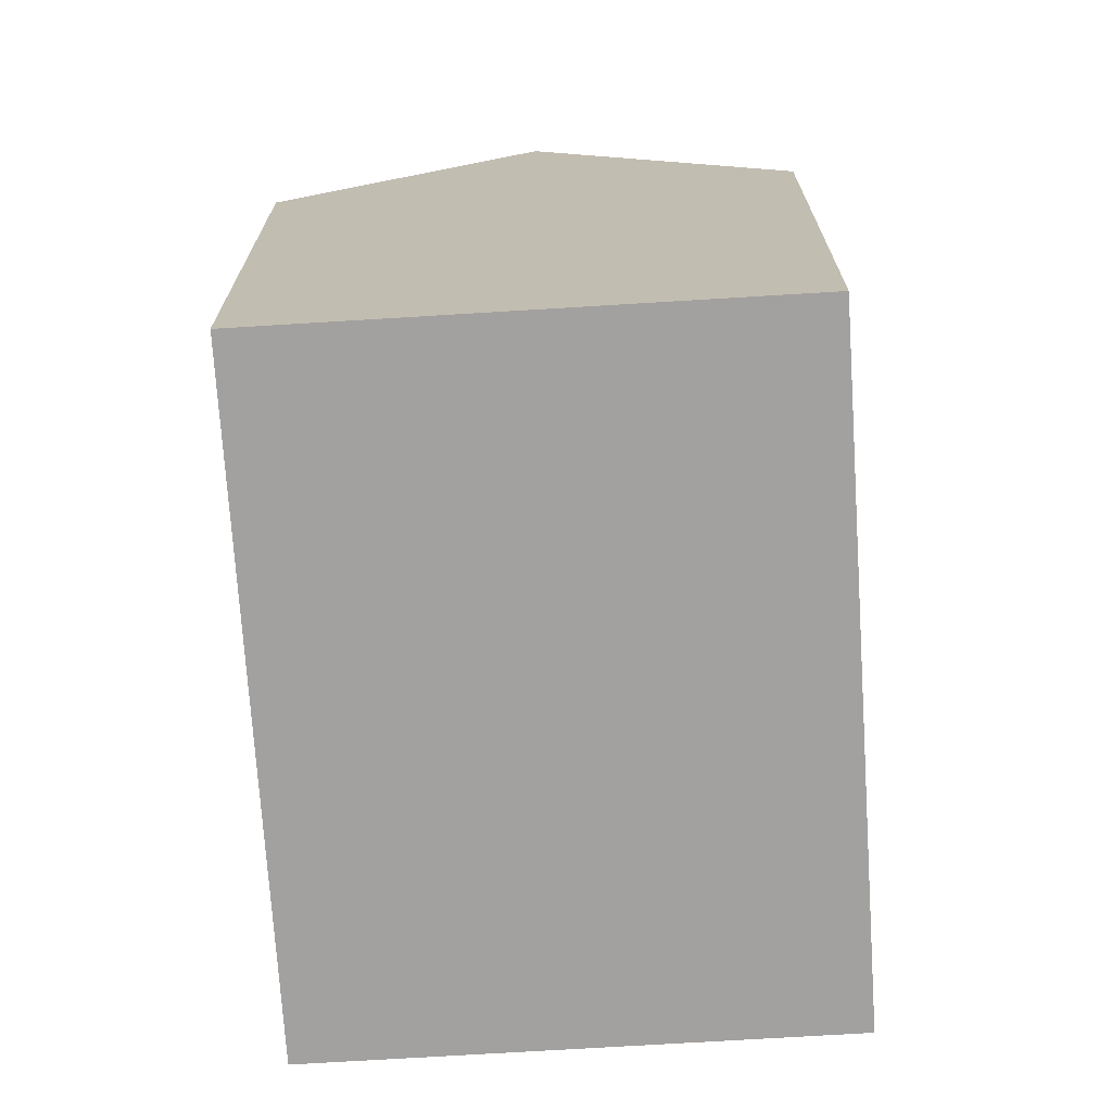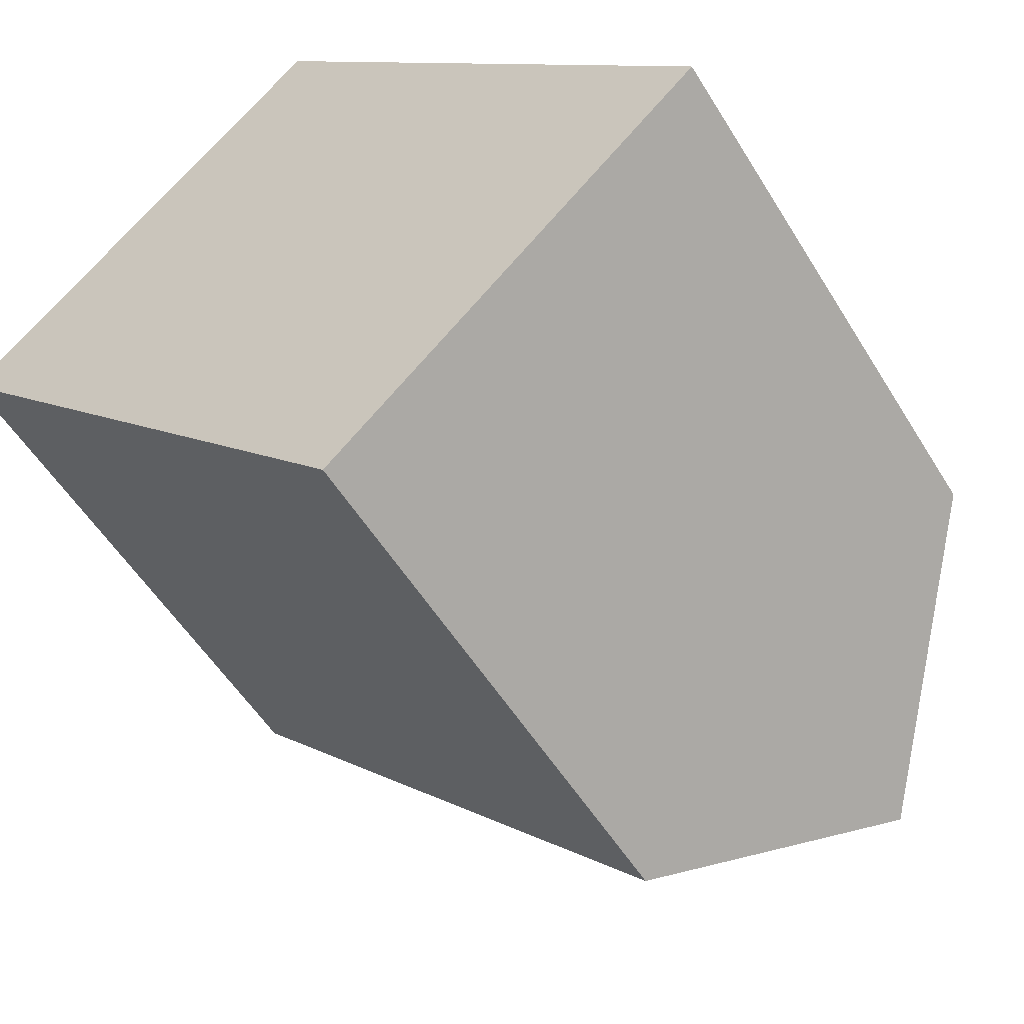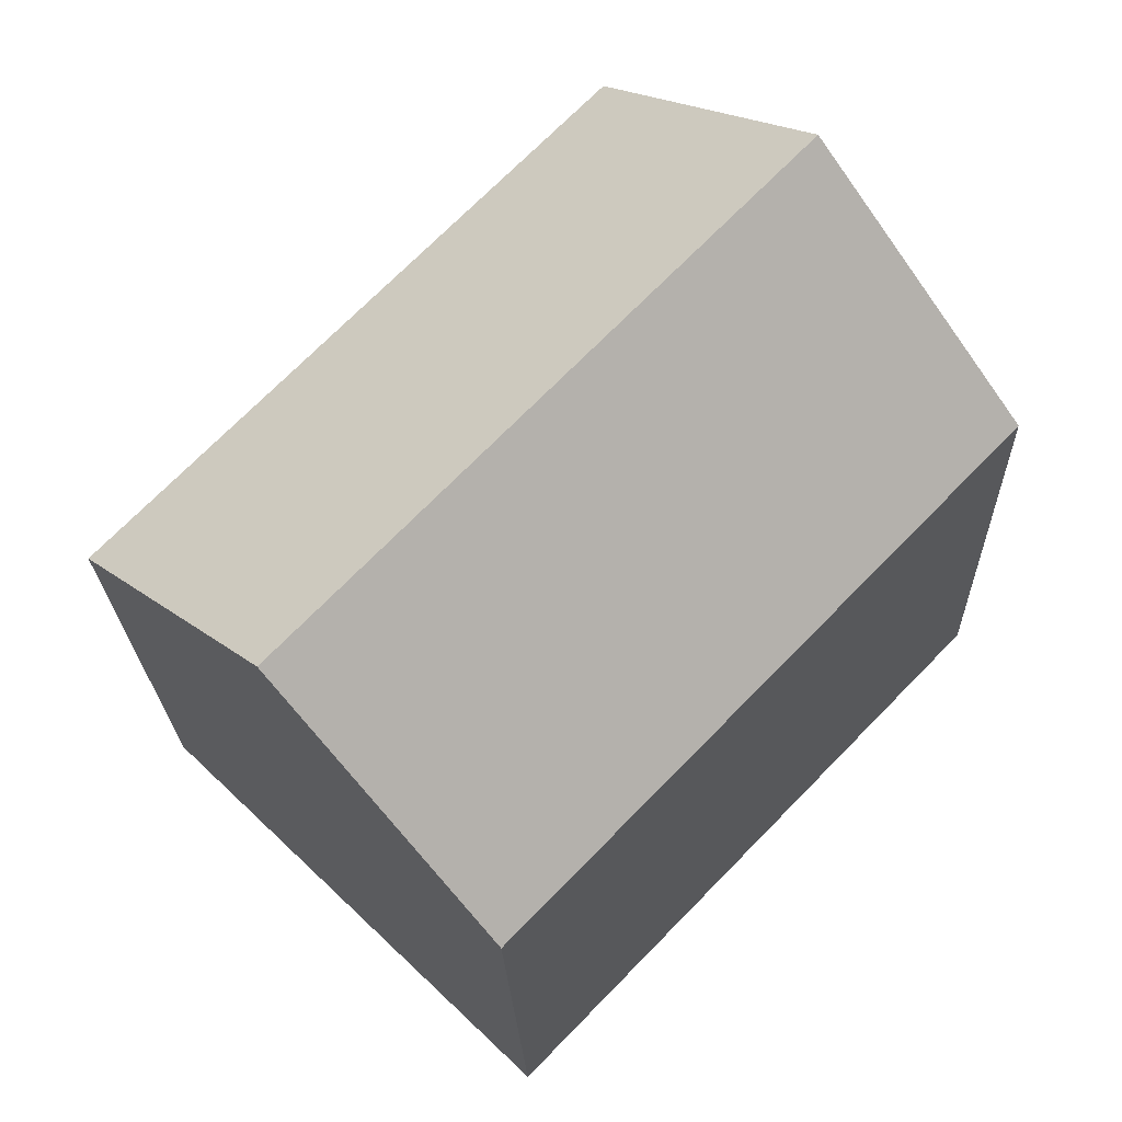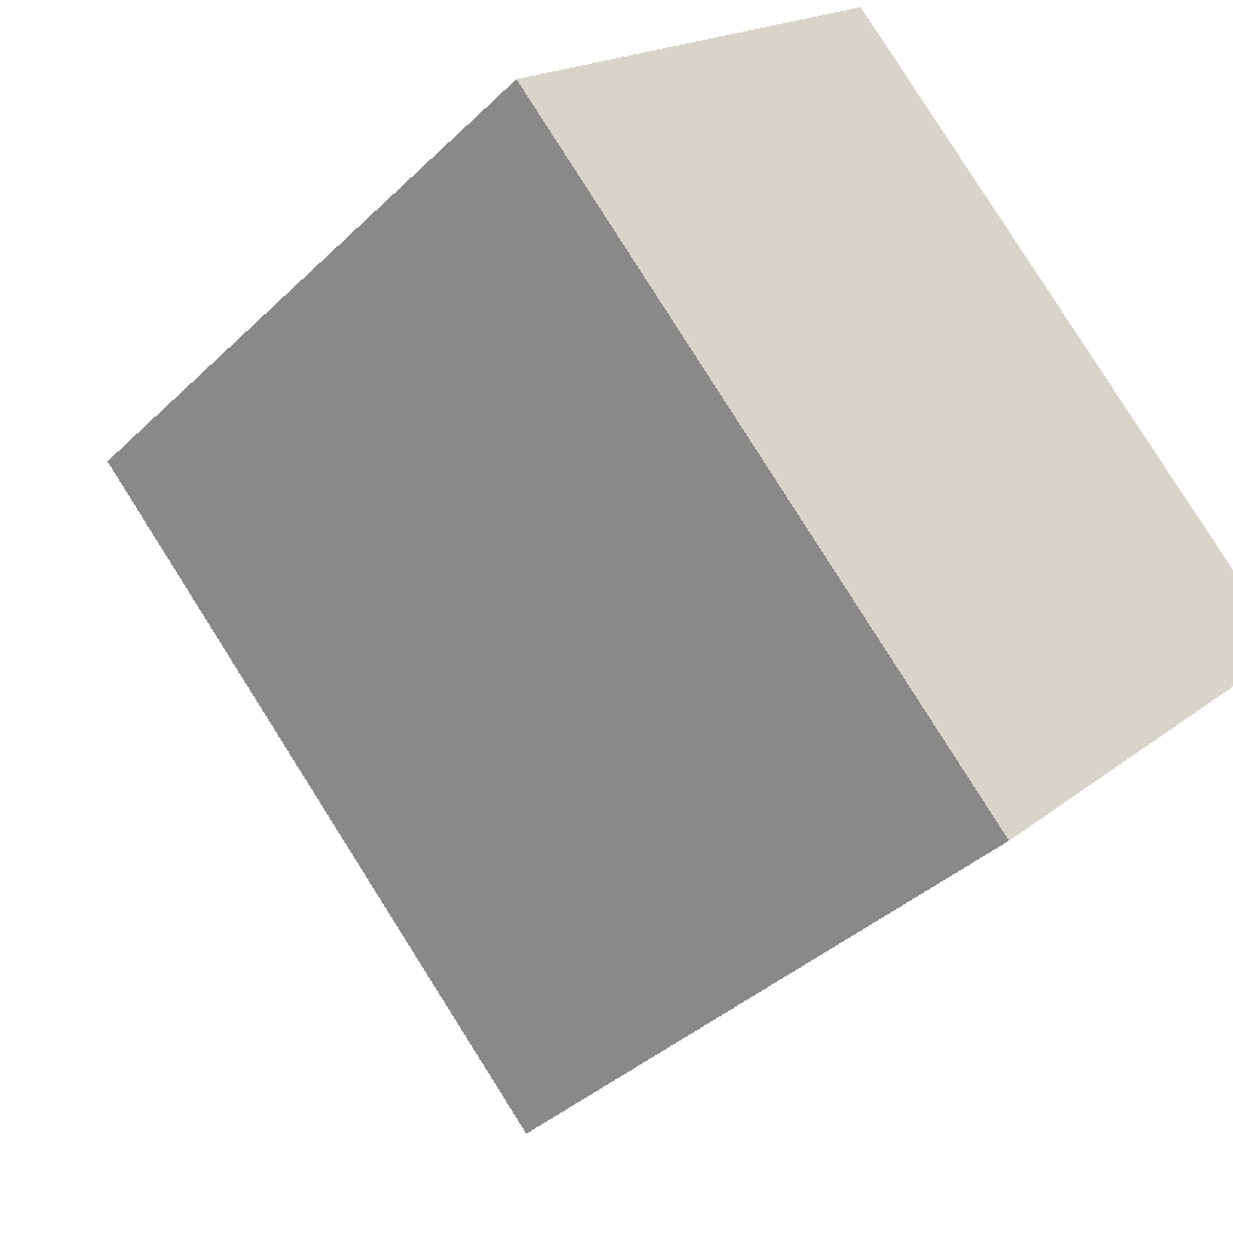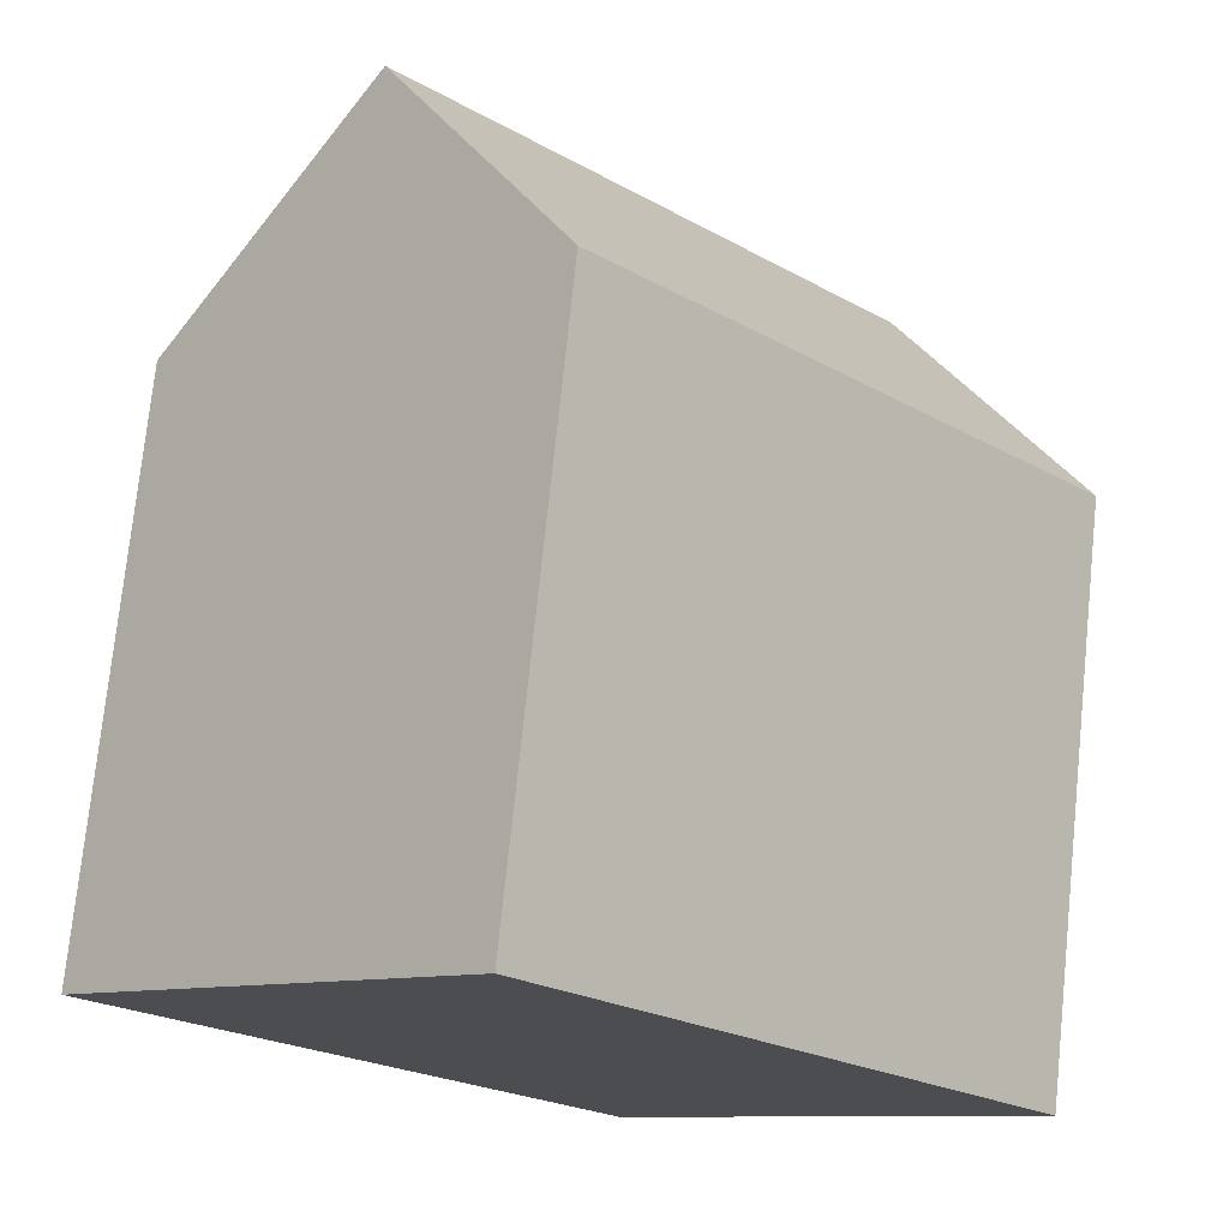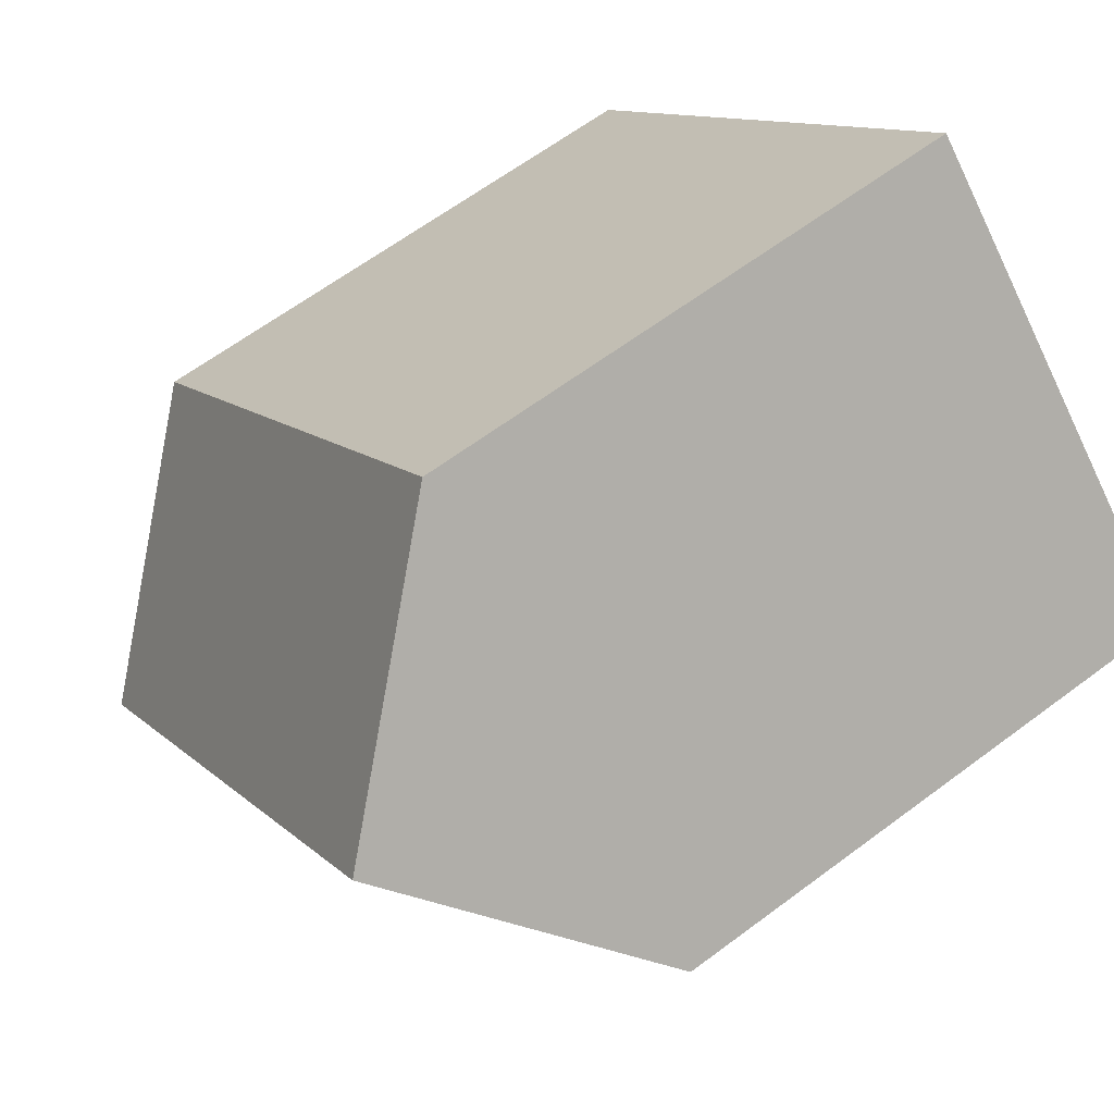
<metadata>
{"format":"obj","ext":"obj","renderer":"f3d","projection":"perspective","resolution":1024,"background":"white","views":[{"elev":-72.3,"azim":139.6,"up":"+Y"},{"elev":-53.3,"azim":30.7,"up":"+Z"},{"elev":-21.3,"azim":-178.3,"up":"+Z"},{"elev":-38.4,"azim":-39.8,"up":"+Z"},{"elev":74.6,"azim":5.9,"up":"+Z"},{"elev":63.1,"azim":-127.2,"up":"+Z"}]}
</metadata>
<code>
v  4.309 -2.538e-16 4.144
v  19.34 1.684e-16 -2.75
v  8.619 -5.075e-16 8.289
v  0 0 0
v  15.03 4.222e-16 -6.894
v  10.72 6.759e-16 -11.04
v  8.619 12.89 8.288
v  0.0002742 12.89 -0.0004087
v  4.31 17.87 4.144
v  10.72 12.89 -11.04
v  19.34 12.89 -2.75
v  15.03 17.87 -6.895
g defaultobject
f 1 2 3
f 2 1 4
f 2 4 5
f 5 4 6
f 7 1 3
f 1 7 4
f 4 7 8
f 8 7 9
f 10 5 6
f 5 10 2
f 2 10 11
f 11 10 12
f 8 6 4
f 6 8 10
f 2 7 3
f 7 2 11
f 10 9 12
f 9 10 8
f 12 7 11
f 7 12 9

</code>
